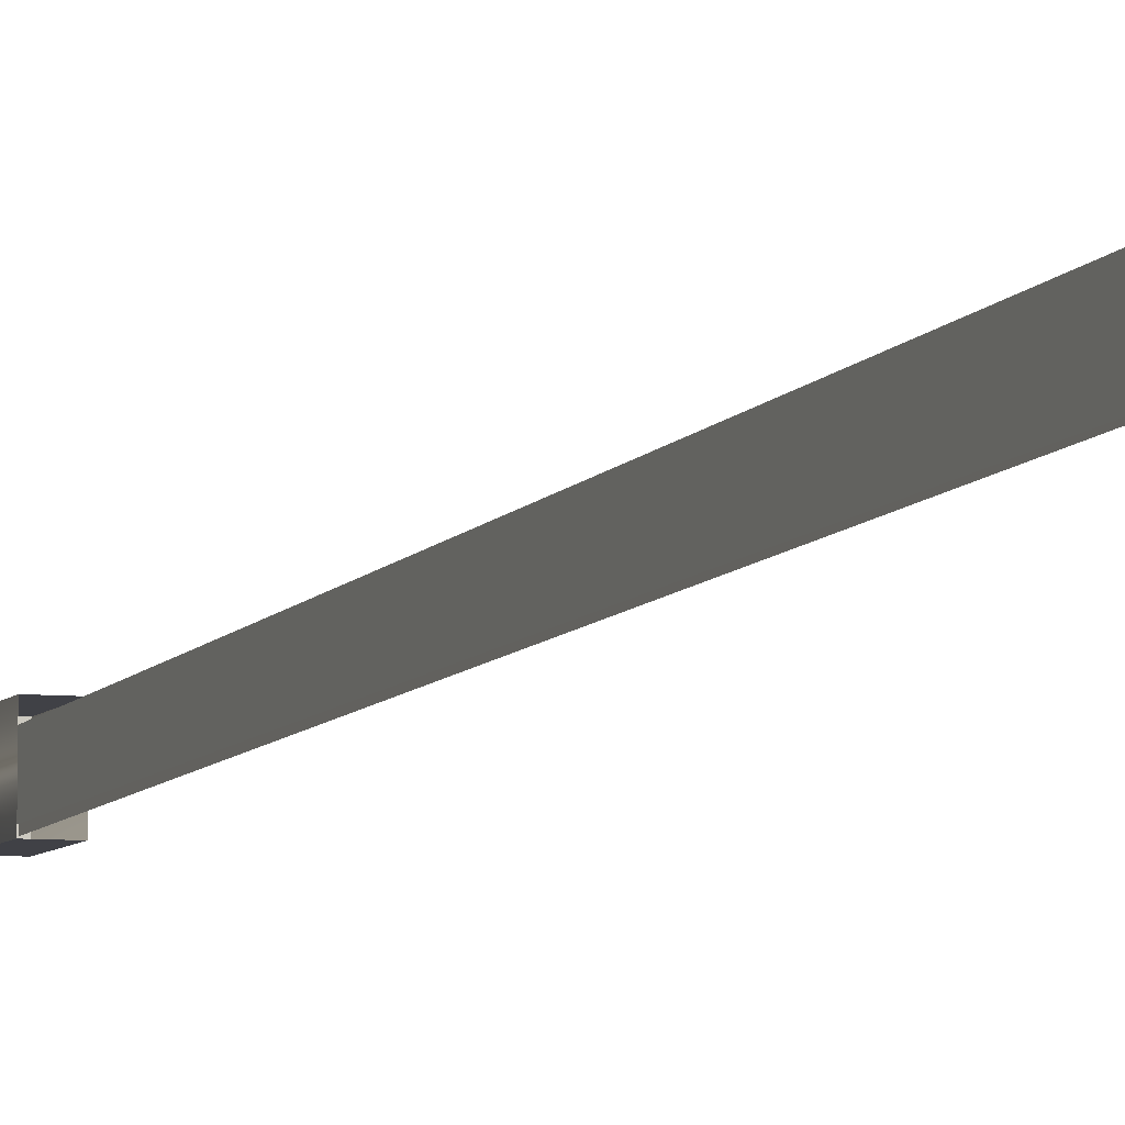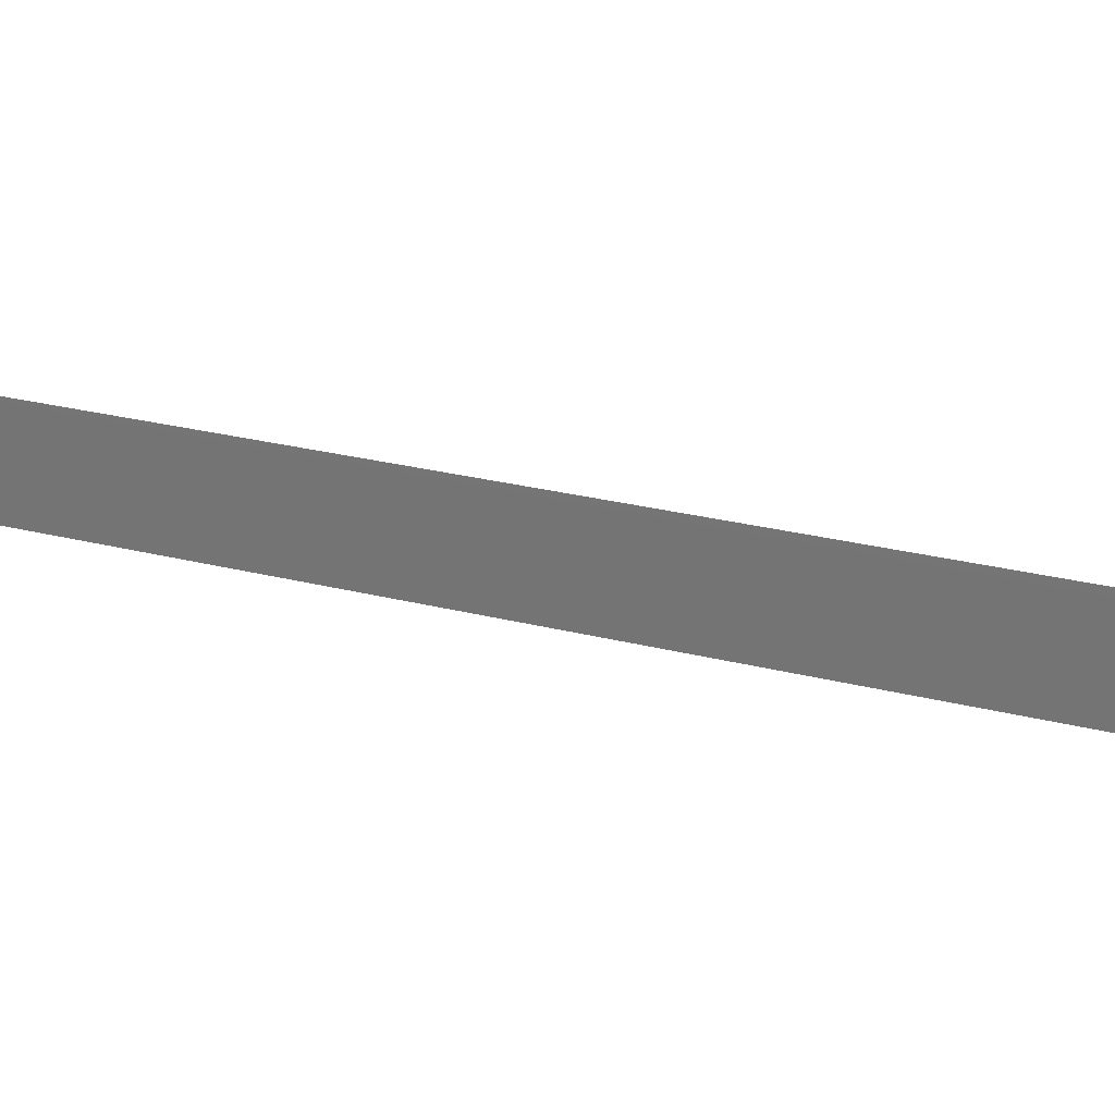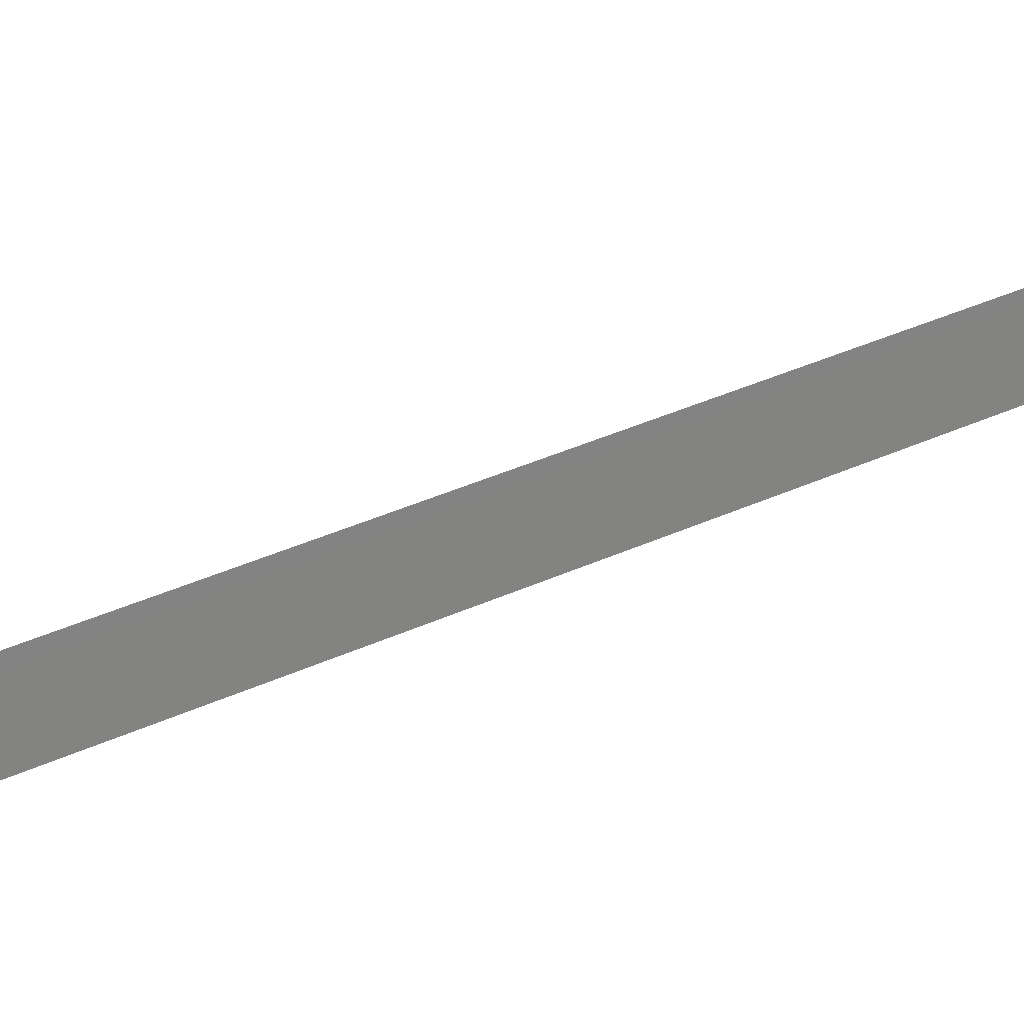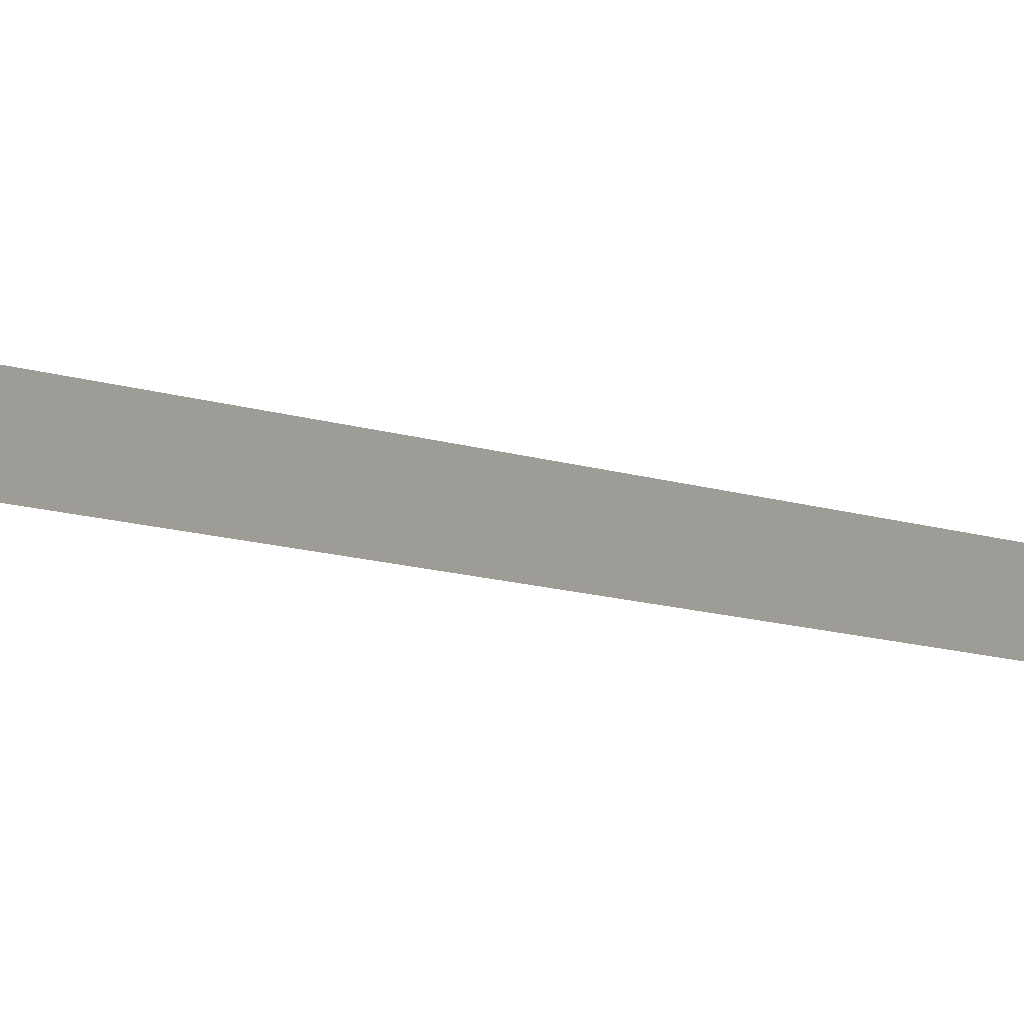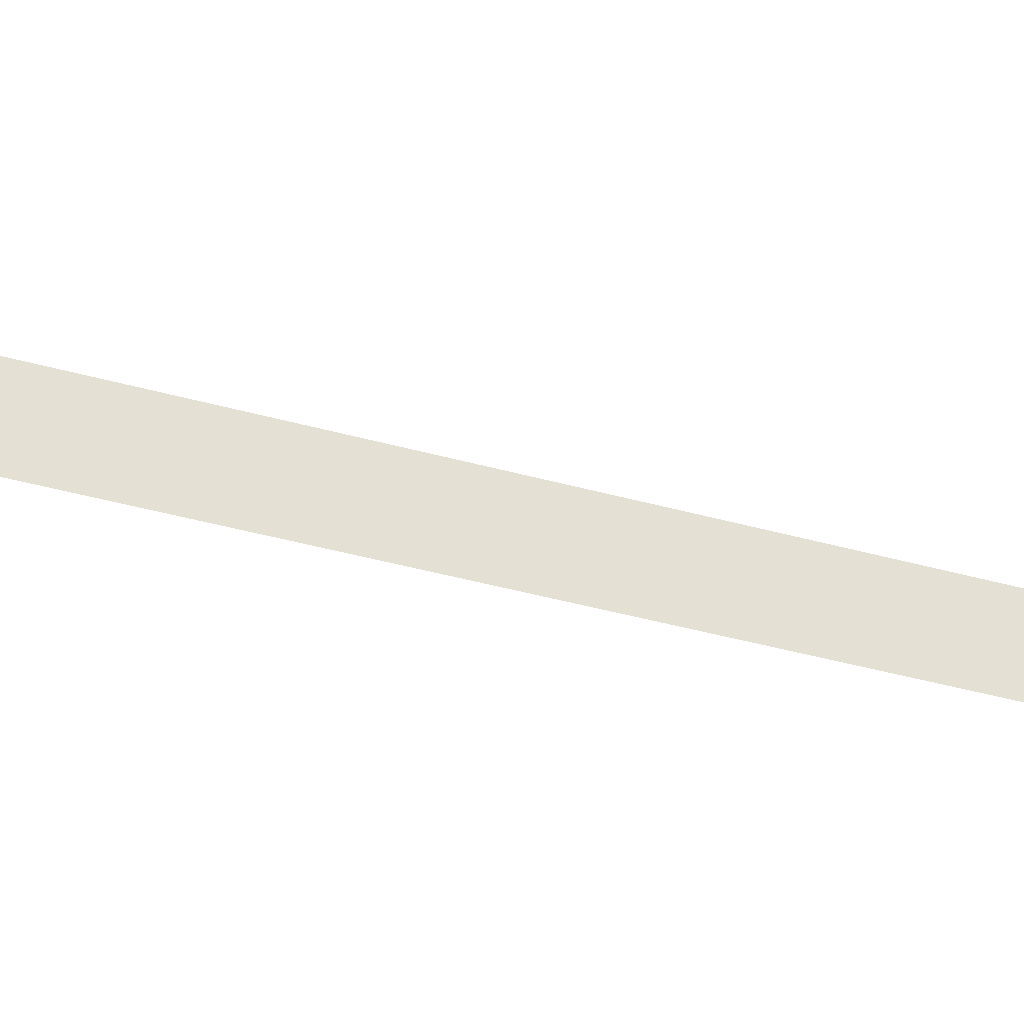
<metadata>
{"format":"obj","ext":"obj","renderer":"f3d","projection":"perspective","resolution":1024,"background":"white","views":[{"elev":-13.0,"azim":150.8,"up":"+Y"},{"elev":14.3,"azim":-49.0,"up":"+Y"},{"elev":32.3,"azim":40.1,"up":"+Y"},{"elev":-0.4,"azim":22.0,"up":"+Y"},{"elev":-36.7,"azim":-126.4,"up":"+Y"}]}
</metadata>
<code>
g Color_15
v -1.549 0.471 17.45
v 1.529 -1.021 0
v 1.52 -0.3782 0
v -1.587 1.021 17.45
v -1.391 0.471 17.45
v -1.426 1.021 17.45
v 1.578 -0.3782 0
v 1.587 -1.021 0
v -1.135 0.275 16.59
v -1.094 1.022 16.51
v -1.361 1.172 17.76
v -1.402 0.4251 17.84
v -1.503 0.2866 16.51
v -1.77 0.4368 17.76
v -1.729 1.184 17.68
v -1.462 1.034 16.43
v -1.135 0.275 16.59
v -1.402 0.4251 17.84
v -1.77 0.4368 17.76
v -1.503 0.2866 16.51
v -1.402 0.4251 17.84
v -1.361 1.172 17.76
v -1.729 1.184 17.68
v -1.77 0.4368 17.76
v -1.361 1.172 17.76
v -1.094 1.022 16.51
v -1.462 1.034 16.43
v -1.729 1.184 17.68
g Color_15_0
f 3 2 1
f 4 3 1
f 7 6 5
f 8 7 5
f 11 10 9
f 12 11 9
f 15 14 13
f 16 15 13
f 19 18 17
f 20 19 17
f 23 22 21
f 24 23 21
f 27 26 25
f 28 27 25

</code>
